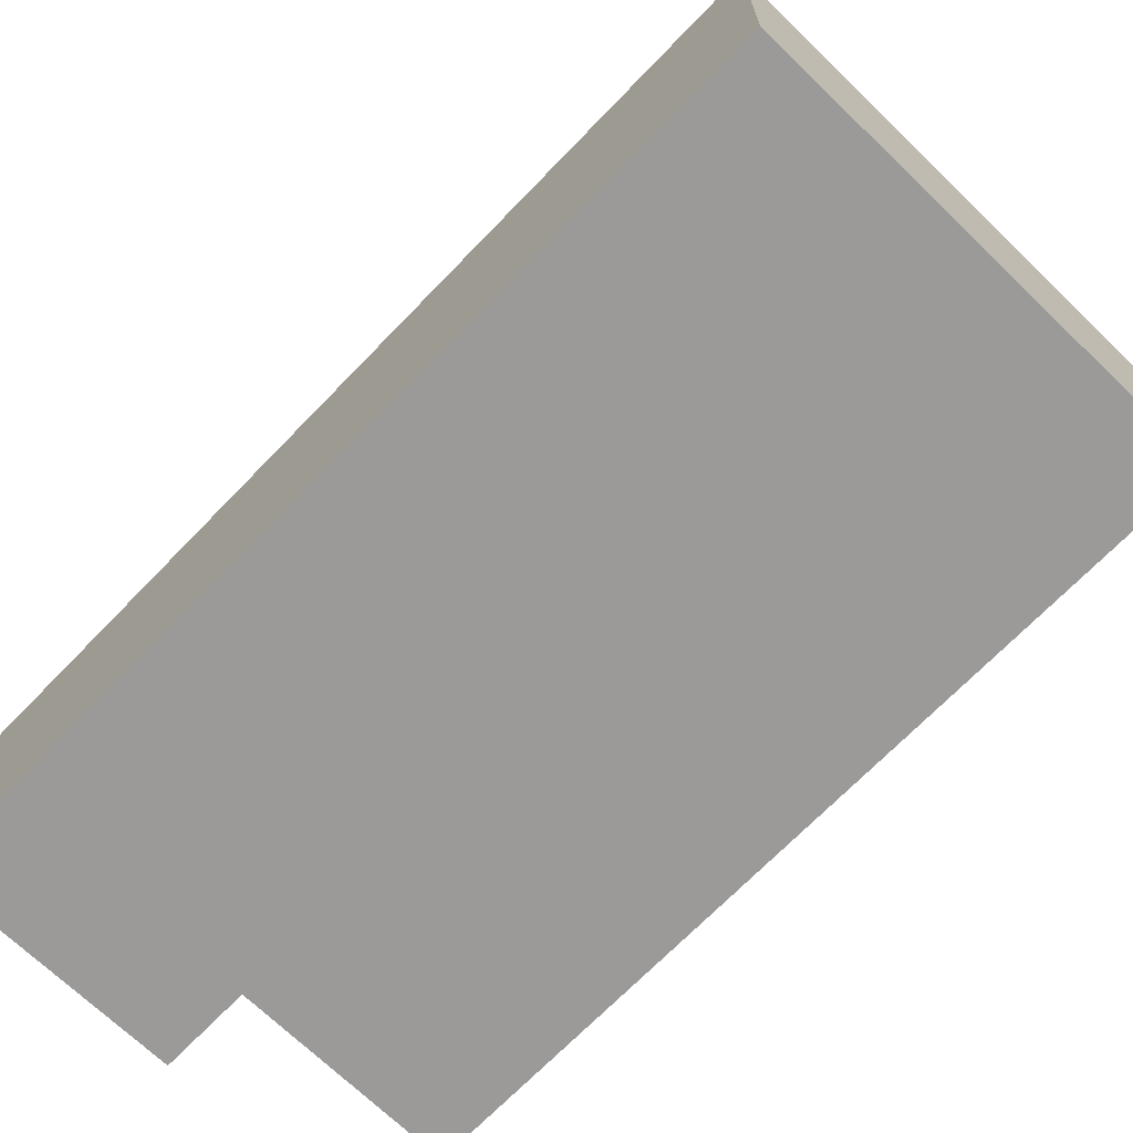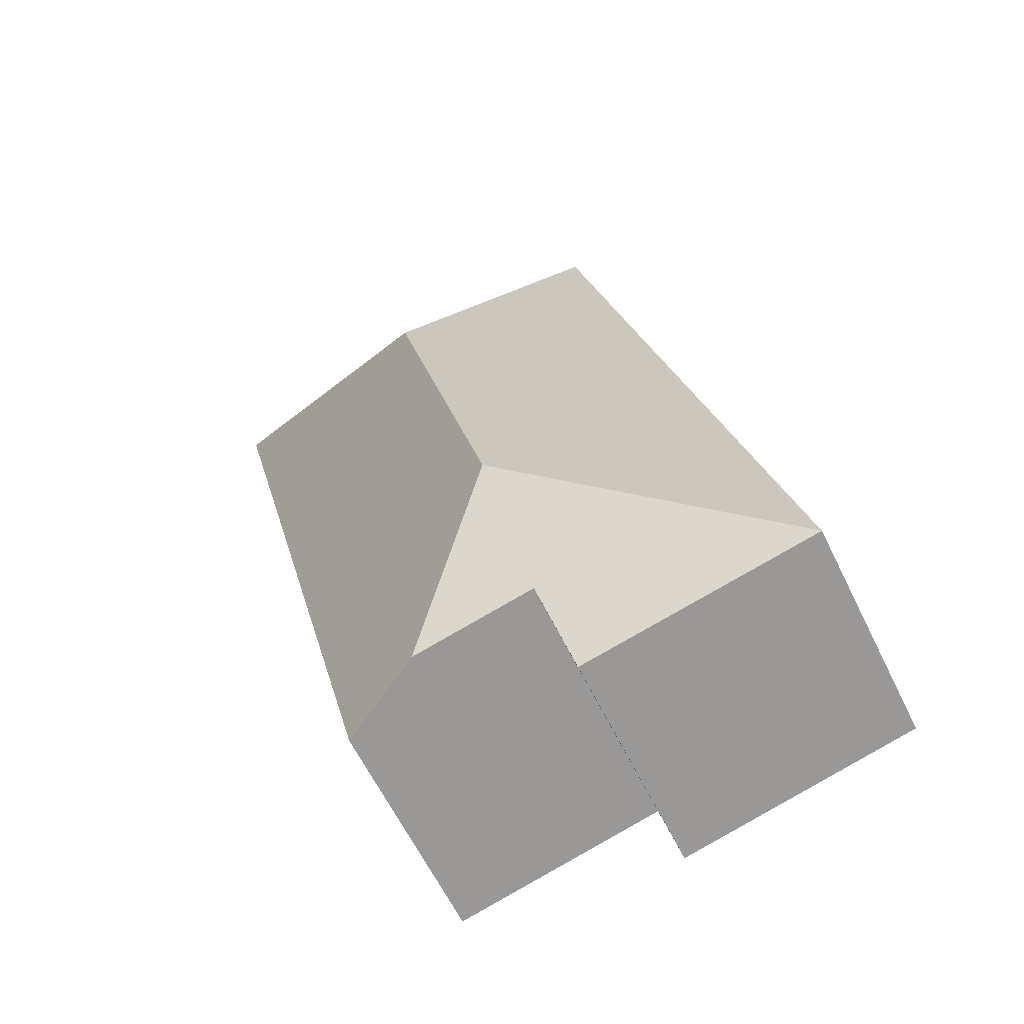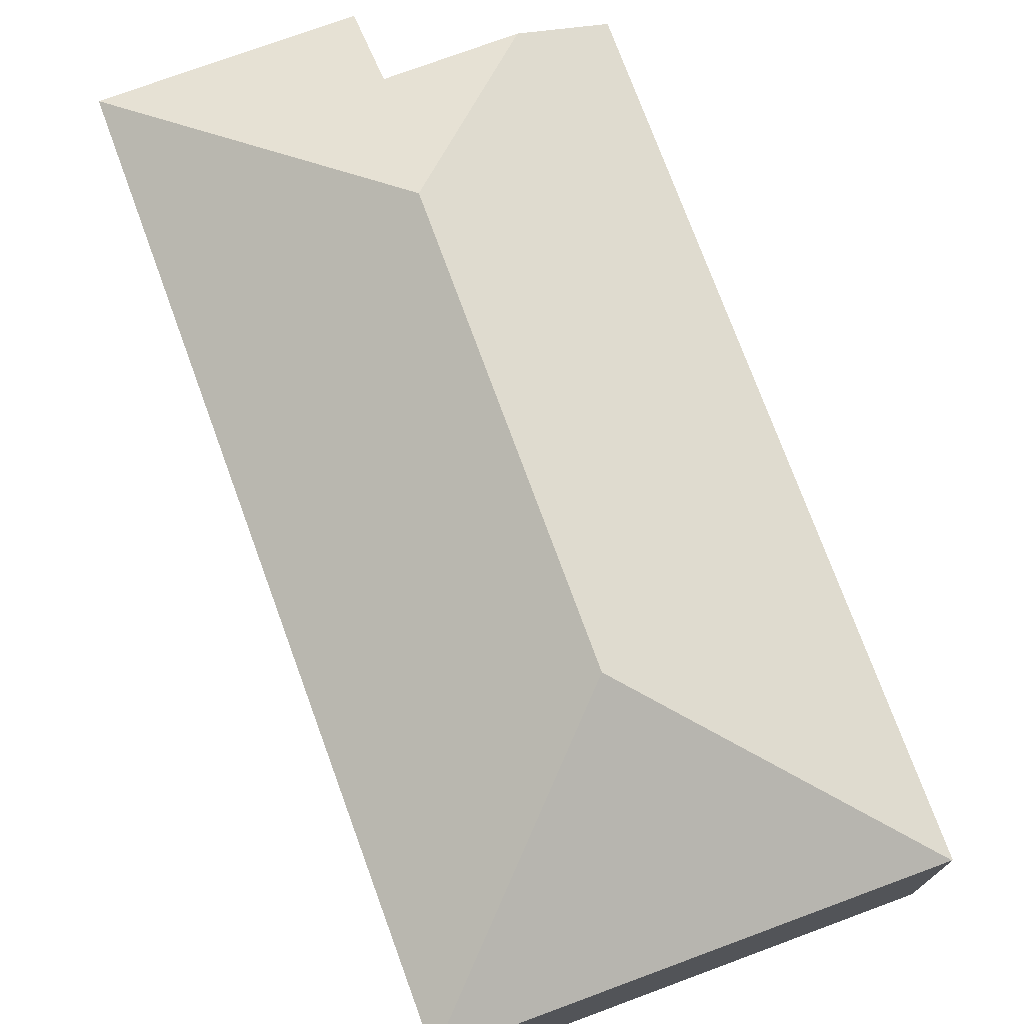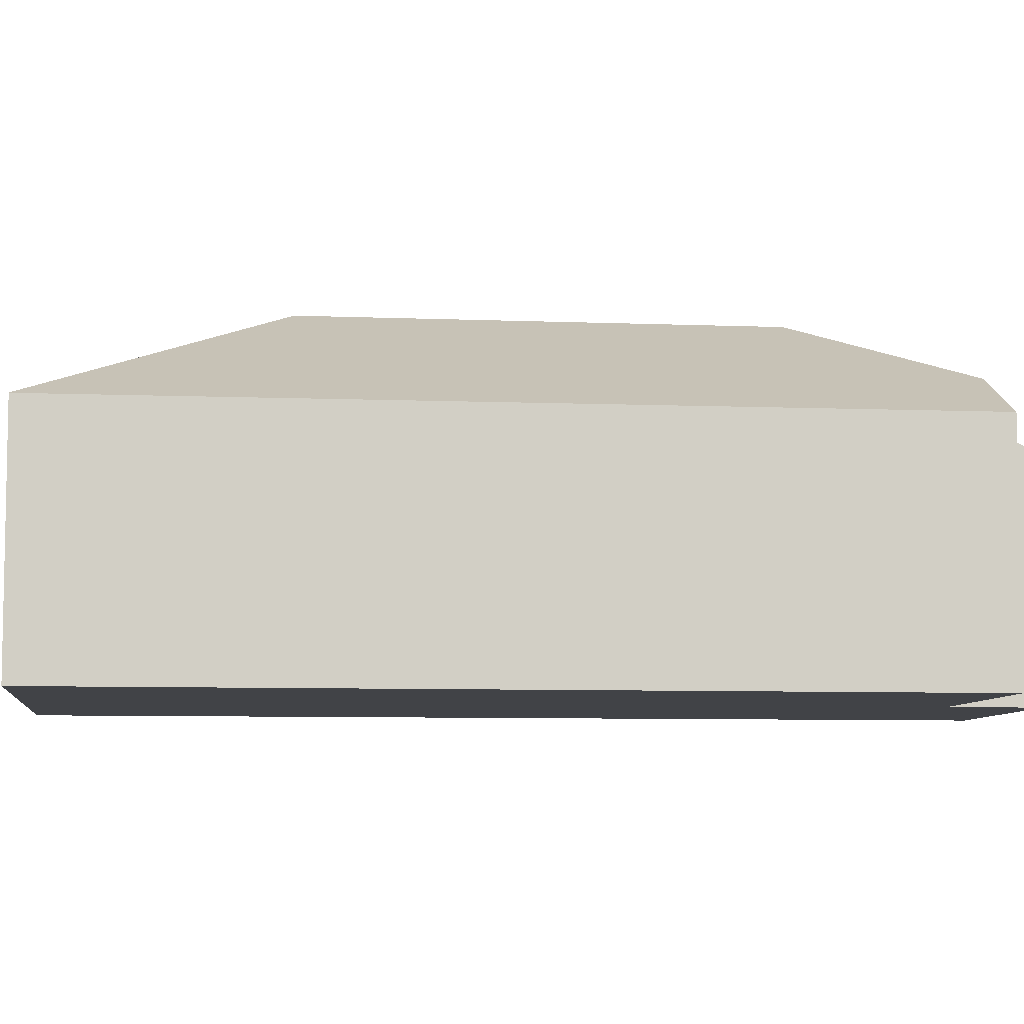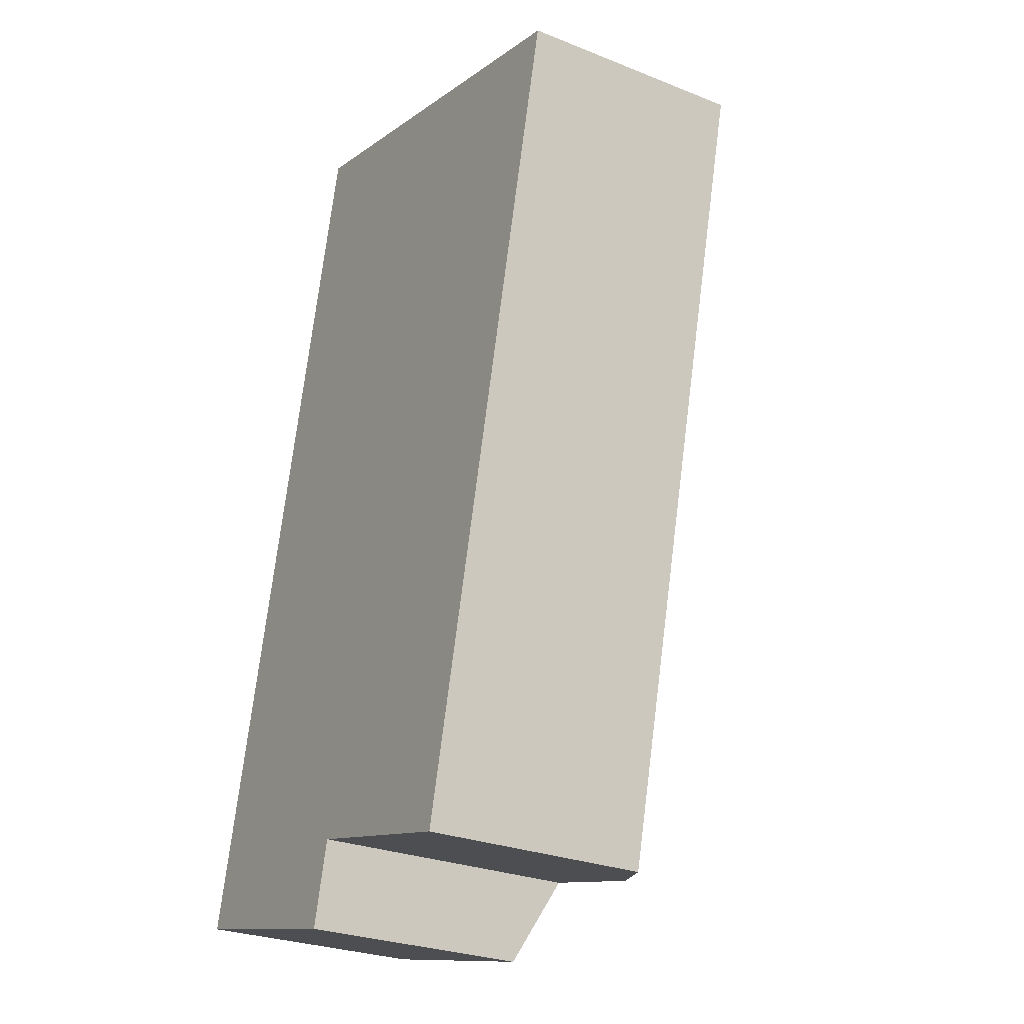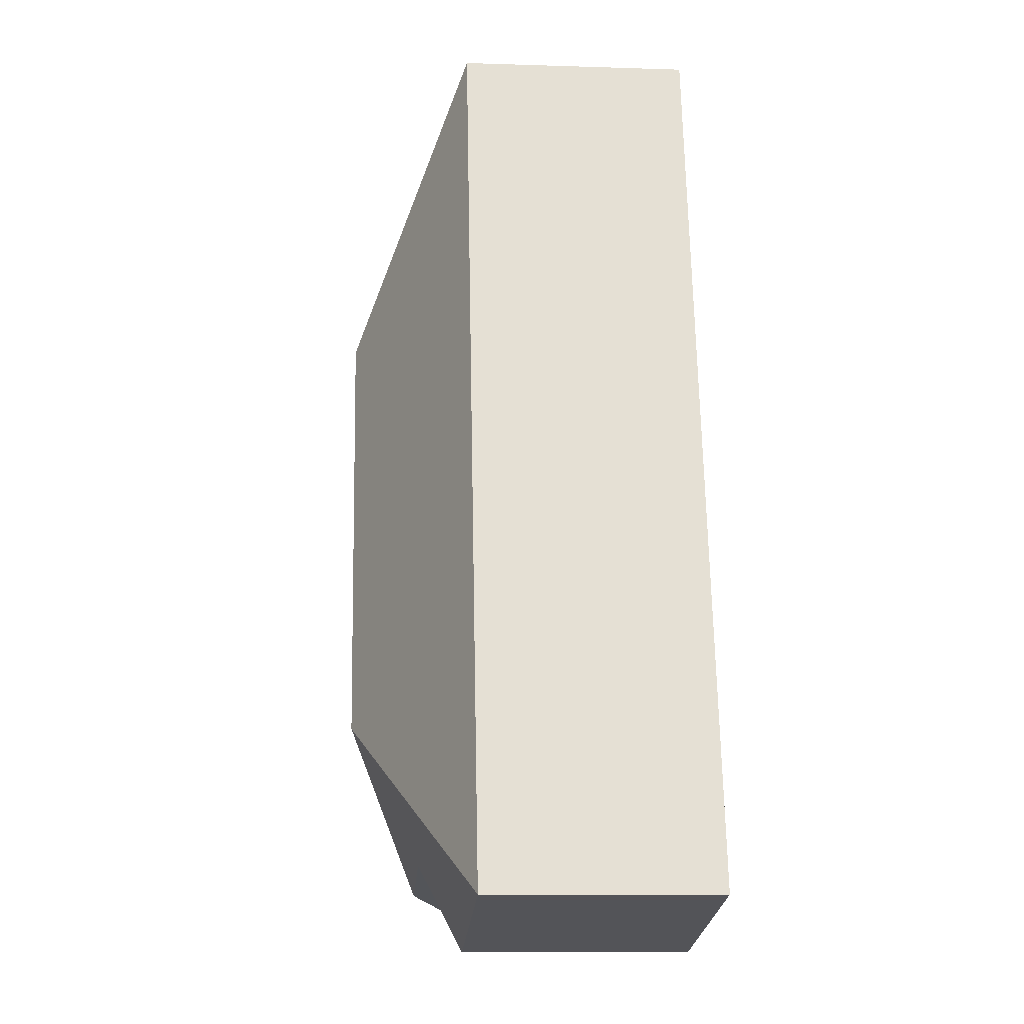
<metadata>
{"format":"obj","ext":"obj","renderer":"f3d","projection":"perspective","resolution":1024,"background":"white","views":[{"elev":-69.5,"azim":-30.2,"up":"+Y"},{"elev":-62.2,"azim":-154.0,"up":"+Z"},{"elev":74.6,"azim":-6.4,"up":"+Y"},{"elev":-7.3,"azim":97.0,"up":"+Y"},{"elev":-27.3,"azim":58.5,"up":"+Z"},{"elev":-10.0,"azim":-94.7,"up":"+Z"}]}
</metadata>
<code>
v  0 4.063 2.488e-16
v  4.57 4.841 0.49
v  4.2 4.068 -1.03
v  4.911 6.073 2.976
v  6.745 4.838 -0.054
v  6.756 6.073 10.56
v  3.77 4.063 15.49
v  11.67 4.063 13.53
v  11.68 4.056 13.53
v  8.25 4.072 -0.43
v  4.2 6.307e-17 -1.03
v  0 0 0
v  8.25 2.633e-17 -0.43
v  4.57 -3e-17 0.49
v  6.745 3.307e-18 -0.054
v  3.77 -9.485e-16 15.49
v  11.67 -8.287e-16 13.53
v  11.68 -8.285e-16 13.53
g defaultobject
f 1 2 3
f 2 1 4
f 4 5 2
f 6 1 7
f 1 6 4
f 6 7 8
f 5 9 10
f 9 5 4
f 9 4 6
f 9 6 8
f 11 1 3
f 1 11 12
f 10 2 5
f 2 10 13
f 2 13 14
f 14 13 15
f 12 7 1
f 7 12 16
f 16 8 7
f 8 16 17
f 17 9 8
f 9 17 18
f 9 13 10
f 13 9 18
f 14 3 2
f 3 14 11
f 17 13 18
f 13 17 16
f 13 16 14
f 14 16 12
f 13 14 15
f 14 12 11

</code>
